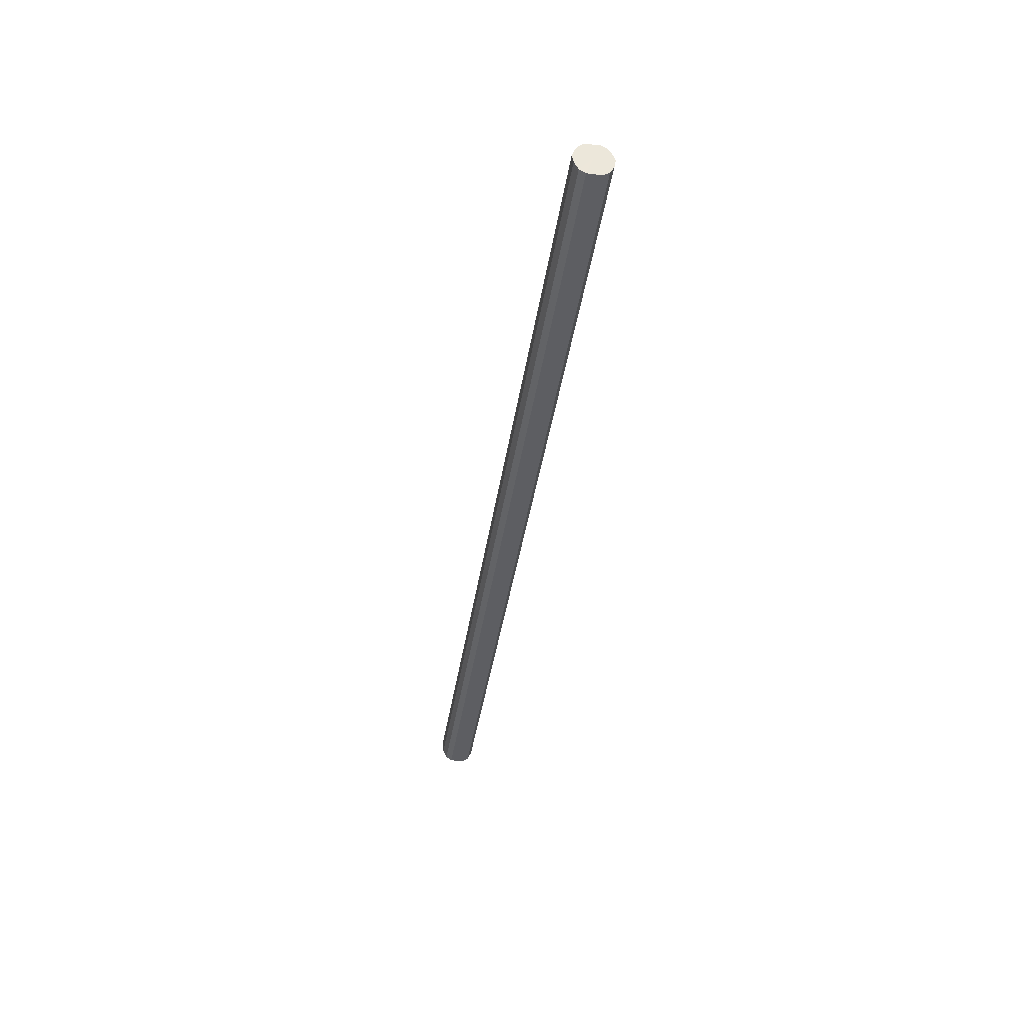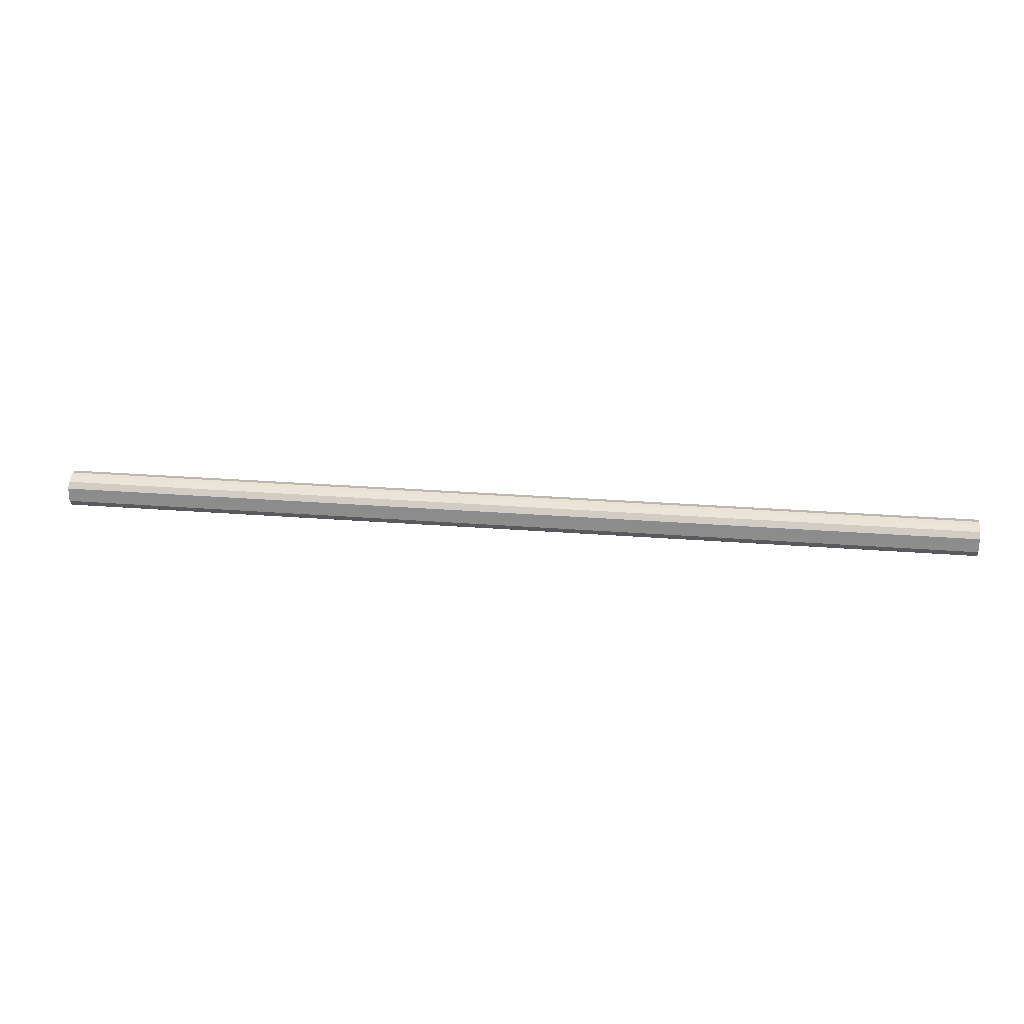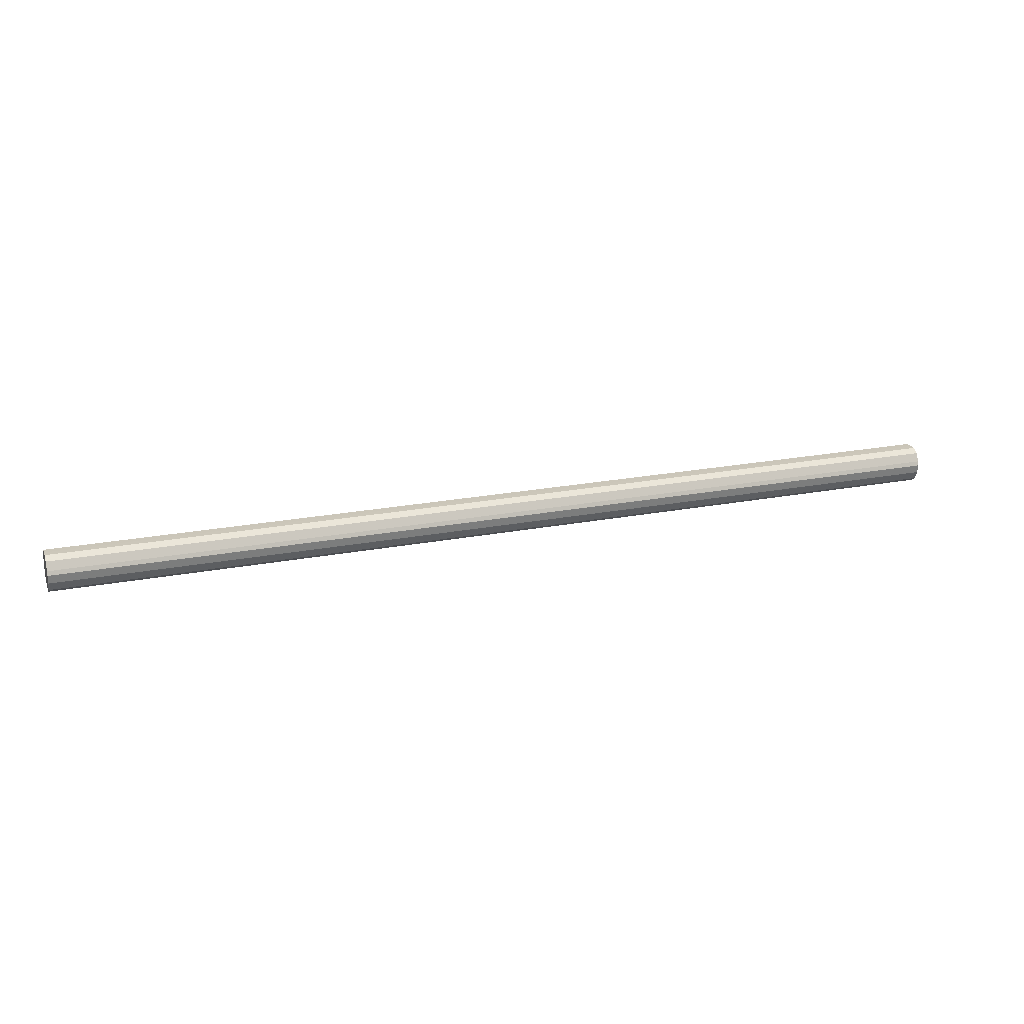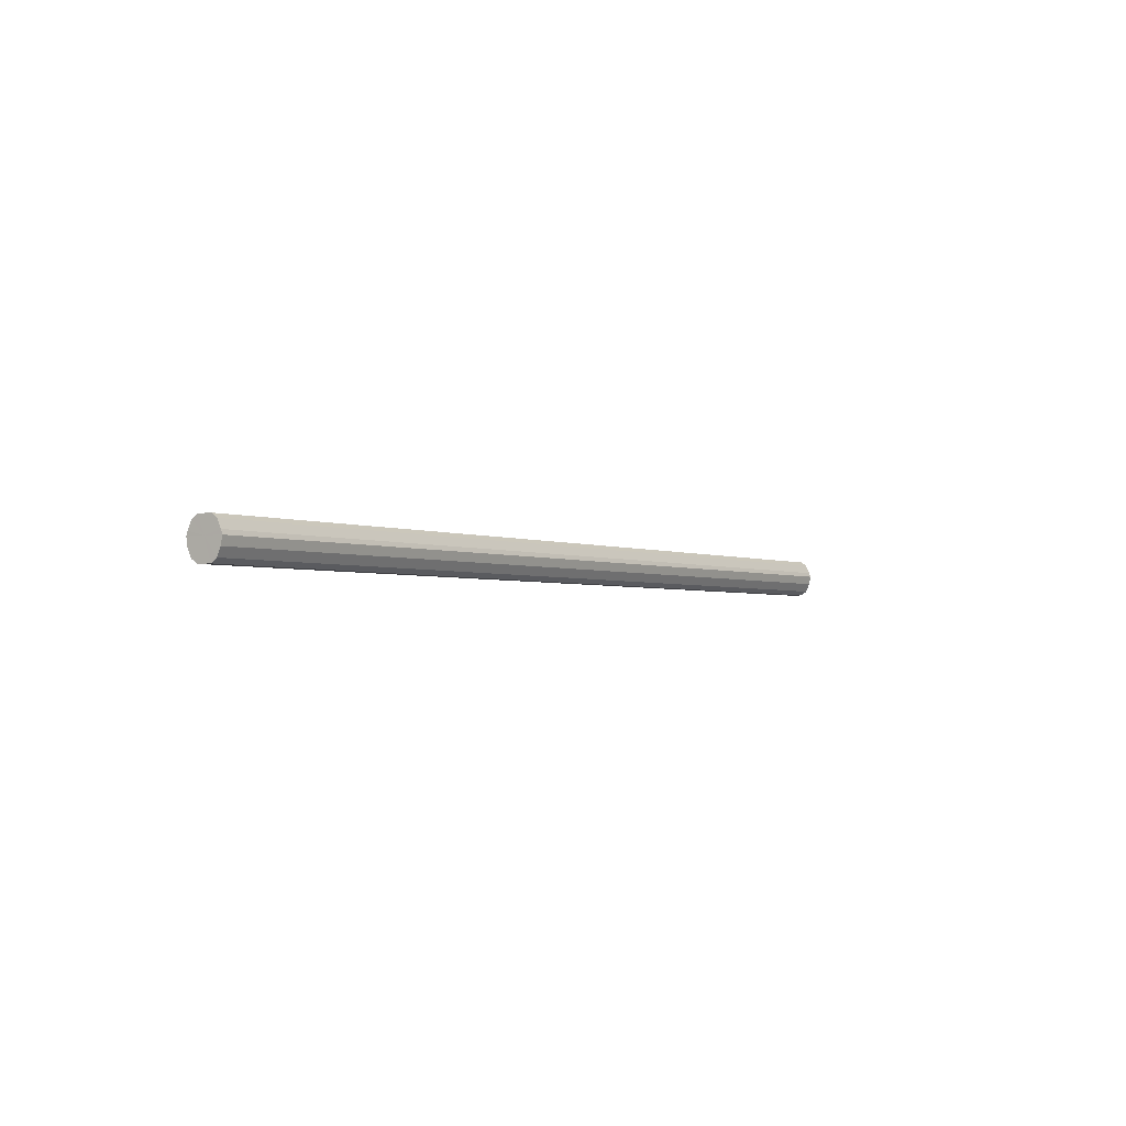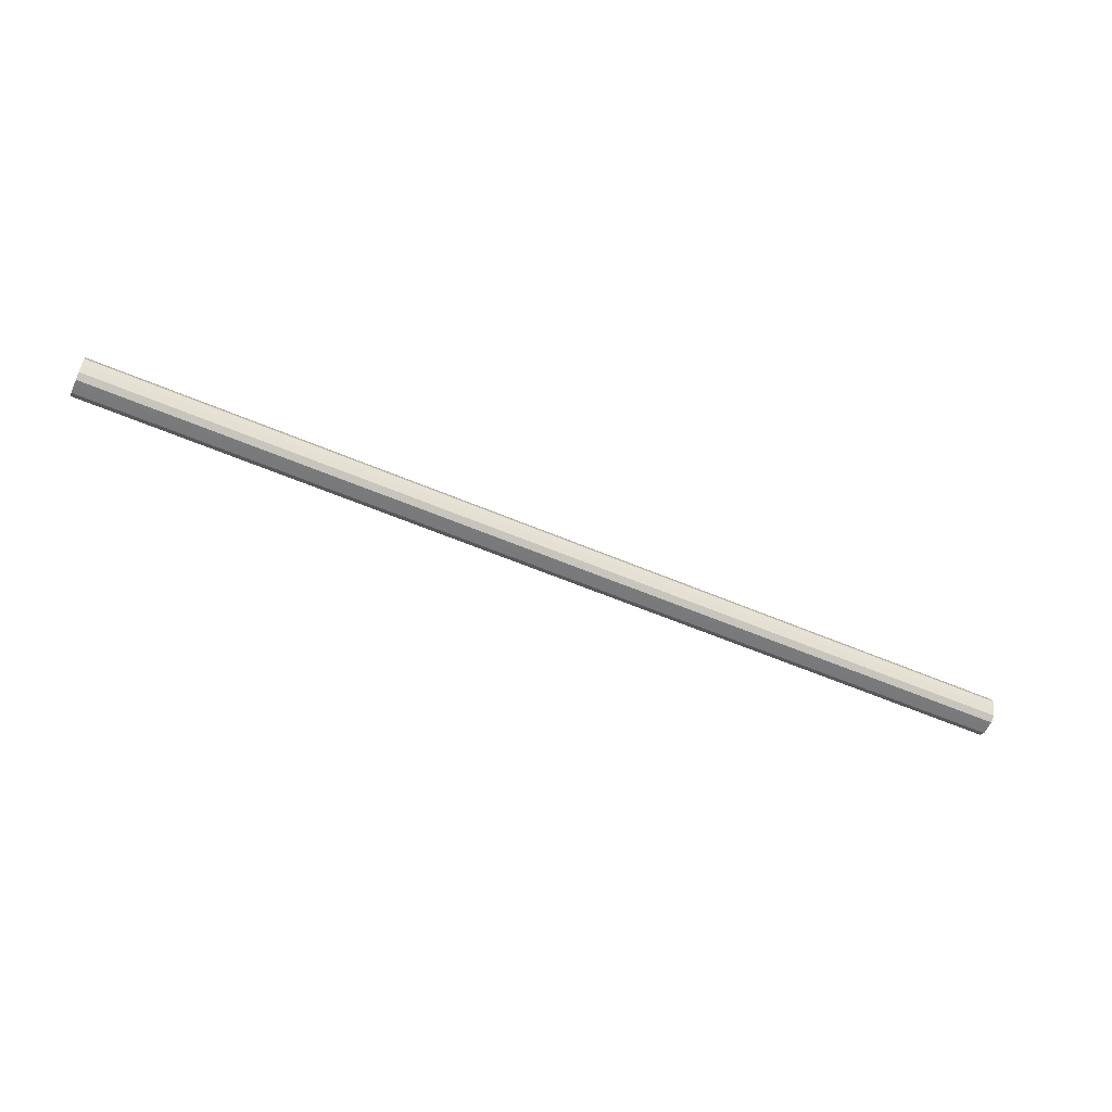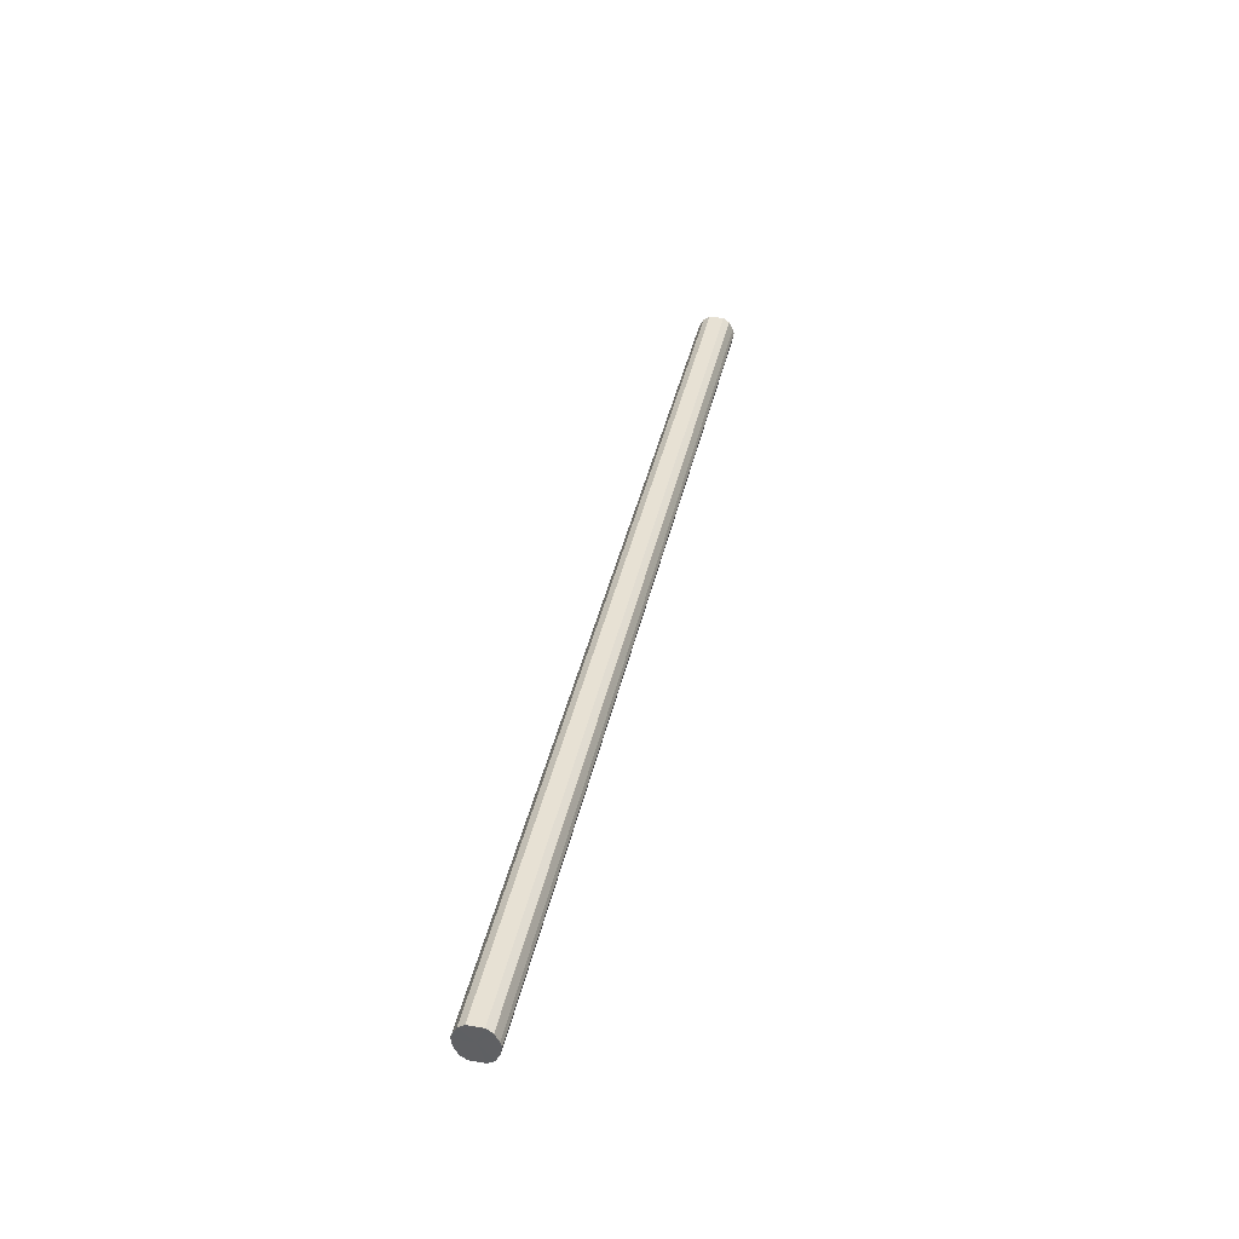
<metadata>
{"format":"obj","ext":"obj","renderer":"f3d","projection":"perspective","resolution":1024,"background":"white","views":[{"elev":-38.9,"azim":81.7,"up":"+Y"},{"elev":24.3,"azim":-172.3,"up":"+Z"},{"elev":21.1,"azim":-19.3,"up":"+Y"},{"elev":-2.7,"azim":124.4,"up":"+Y"},{"elev":-58.2,"azim":-23.8,"up":"+Y"},{"elev":39.5,"azim":102.1,"up":"+Y"}]}
</metadata>
<code>
o 12474
v 2185 1880 13.04
v 2185 1880 13.03
v 2182 1880 13.04
v 2185 1880 13.01
v 2182 1880 13.03
v 2185 1880 13.06
v 2182 1880 13.06
v 2185 1880 13
v 2182 1880 13.01
v 2185 1880 13.08
v 2182 1880 13.08
v 2185 1880 13
v 2182 1880 13
v 2185 1880 13.09
v 2182 1880 13.09
v 2185 1880 13
v 2182 1880 13
v 2185 1880 13.09
v 2182 1880 13.09
v 2185 1880 13.01
v 2182 1880 13
v 2185 1880 13.09
v 2182 1880 13.09
v 2185 1880 13.03
v 2182 1880 13.01
v 2185 1880 13.08
v 2182 1880 13.08
v 2185 1880 13.04
v 2182 1880 13.03
v 2185 1880 13.06
v 2182 1880 13.06
v 2182 1880 13.04
v 2182 1880 13.04
v 2185 1880 13.03
v 2182 1880 13.03
v 2185 1880 13.01
v 2182 1880 13.01
v 2182 1880 13.06
v 2185 1880 13.04
v 2182 1880 13.08
v 2185 1880 13.06
v 2185 1880 13
v 2182 1880 13
v 2182 1880 13.09
v 2185 1880 13.08
v 2182 1880 13.09
v 2185 1880 13.09
v 2185 1880 13
v 2182 1880 13
v 2182 1880 13.09
v 2185 1880 13.09
v 2182 1880 13.08
v 2185 1880 13.09
v 2185 1880 13
v 2182 1880 13
v 2182 1880 13.06
v 2185 1880 13.08
v 2182 1880 13.04
v 2185 1880 13.06
v 2185 1880 13.01
v 2182 1880 13.01
v 2182 1880 13.03
v 2185 1880 13.04
v 2185 1880 13.03
v 2185 1880 13.04
v 2185 1880 13.03
v 2185 1880 13.04
v 2185 1880 13.01
v 2185 1880 13.06
v 2185 1880 13
v 2185 1880 13.08
v 2185 1880 13
v 2185 1880 13.09
v 2185 1880 13
v 2185 1880 13.09
v 2185 1880 13.01
v 2185 1880 13.09
v 2185 1880 13.03
v 2185 1880 13.08
v 2185 1880 13.04
v 2185 1880 13.06
v 2182 1880 13.04
v 2182 1880 13.04
v 2182 1880 13.03
v 2182 1880 13.06
v 2182 1880 13.01
v 2182 1880 13.08
v 2182 1880 13
v 2182 1880 13.09
v 2182 1880 13
v 2182 1880 13.09
v 2182 1880 13
v 2182 1880 13.09
v 2182 1880 13.01
v 2182 1880 13.08
v 2182 1880 13.03
v 2182 1880 13.06
v 2182 1880 13.04
f 1 2 3
f 2 4 5
f 6 1 7
f 4 8 9
f 10 6 11
f 8 12 13
f 14 10 15
f 12 16 17
f 18 14 19
f 16 20 21
f 22 18 23
f 20 24 25
f 26 22 27
f 24 28 29
f 30 26 31
f 28 30 32
f 33 34 35
f 35 36 37
f 38 39 33
f 40 41 38
f 37 42 43
f 44 45 40
f 46 47 44
f 43 48 49
f 50 51 46
f 52 53 50
f 49 54 55
f 56 57 52
f 58 59 56
f 55 60 61
f 62 63 58
f 61 64 62
f 65 66 67
f 65 68 66
f 65 67 69
f 65 70 68
f 65 69 71
f 65 72 70
f 65 71 73
f 65 74 72
f 65 73 75
f 65 76 74
f 65 75 77
f 65 78 76
f 65 77 79
f 65 80 78
f 65 79 81
f 65 81 80
f 82 83 84
f 82 85 83
f 82 84 86
f 82 87 85
f 82 86 88
f 82 89 87
f 82 88 90
f 82 91 89
f 82 90 92
f 82 93 91
f 82 92 94
f 82 95 93
f 82 94 96
f 82 97 95
f 82 96 98
f 82 98 97

</code>
